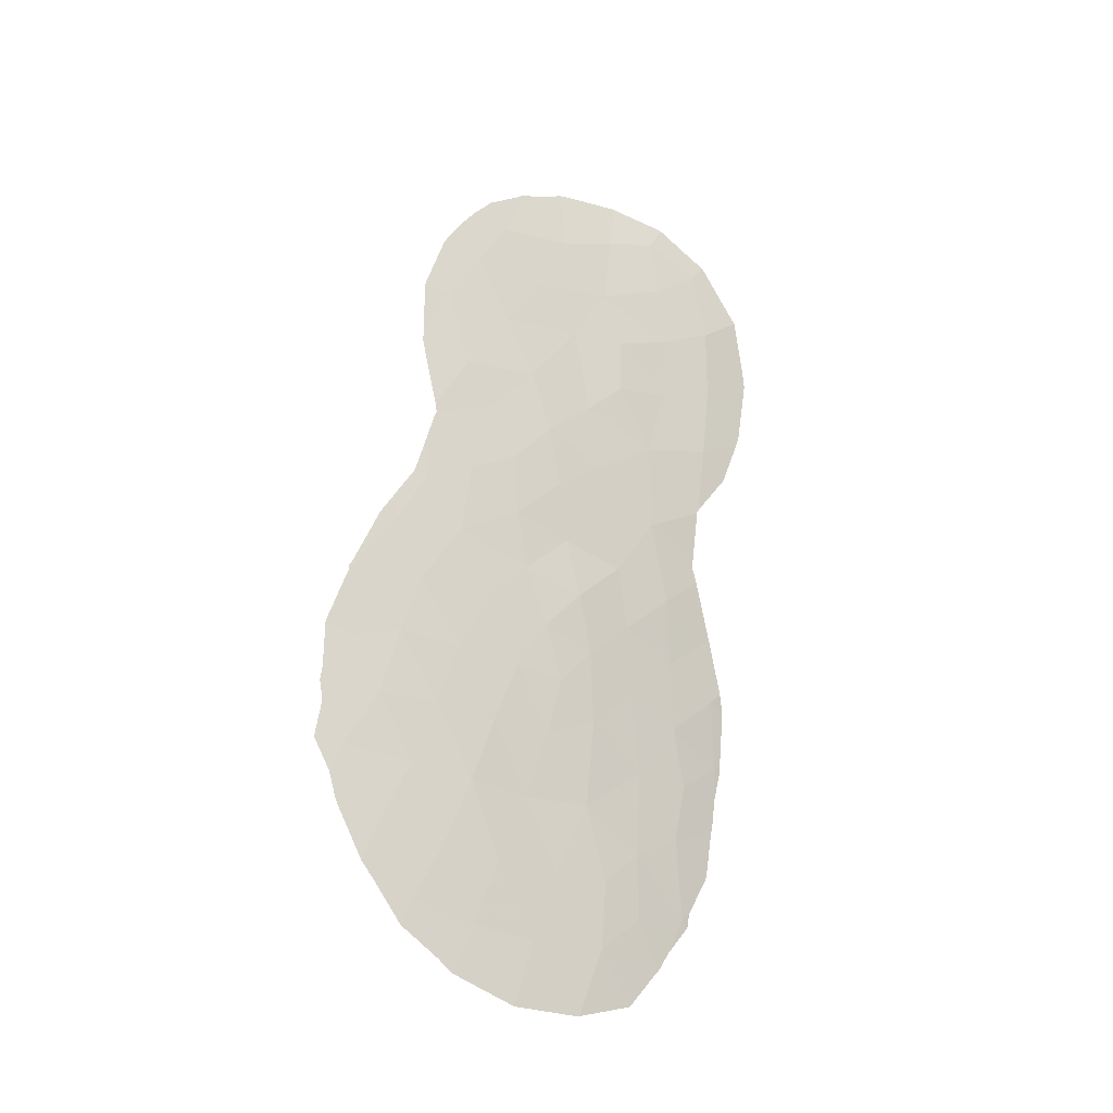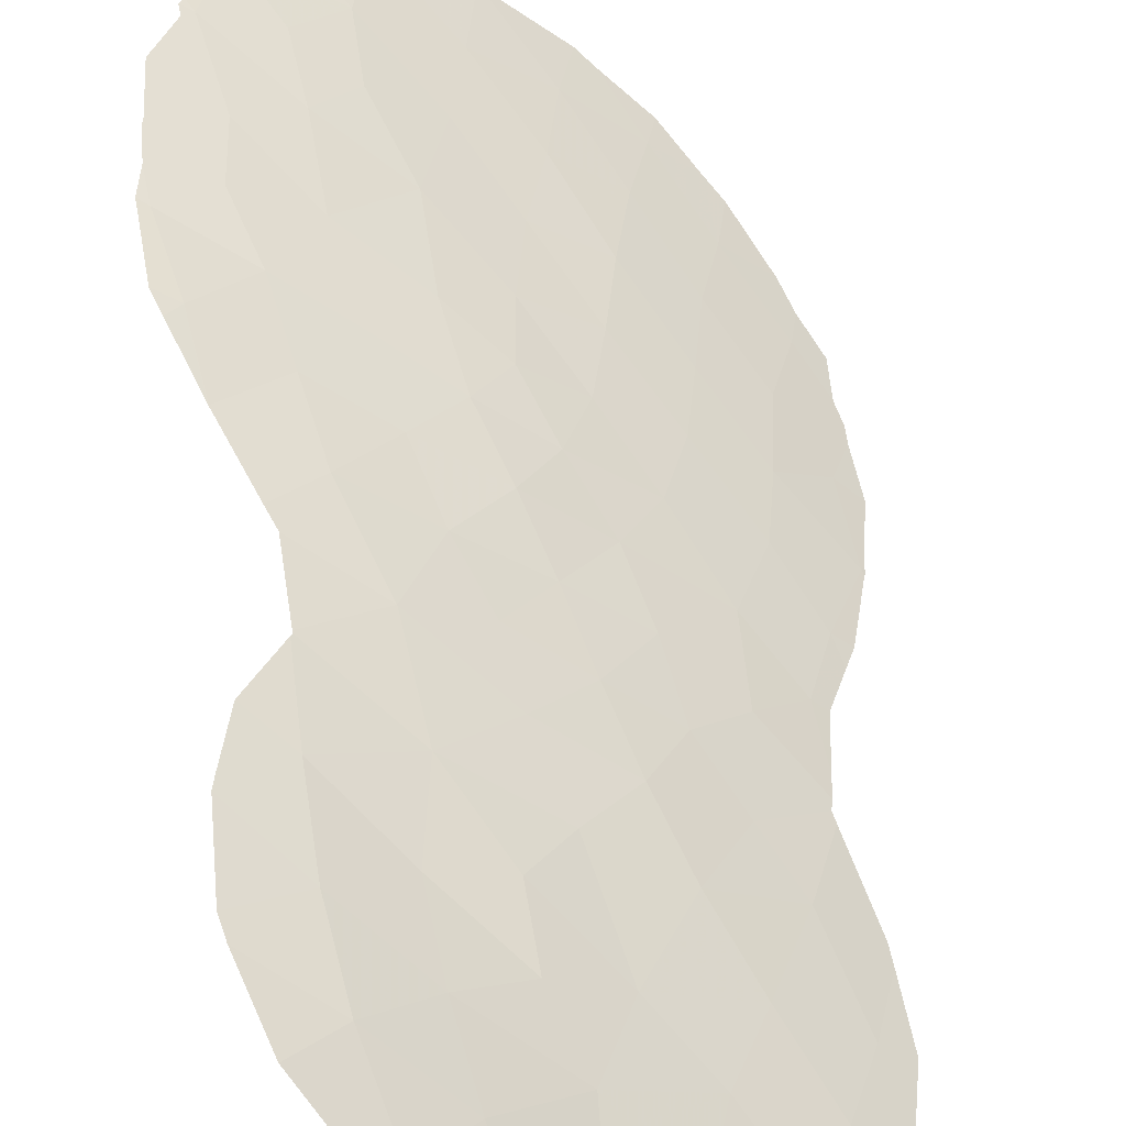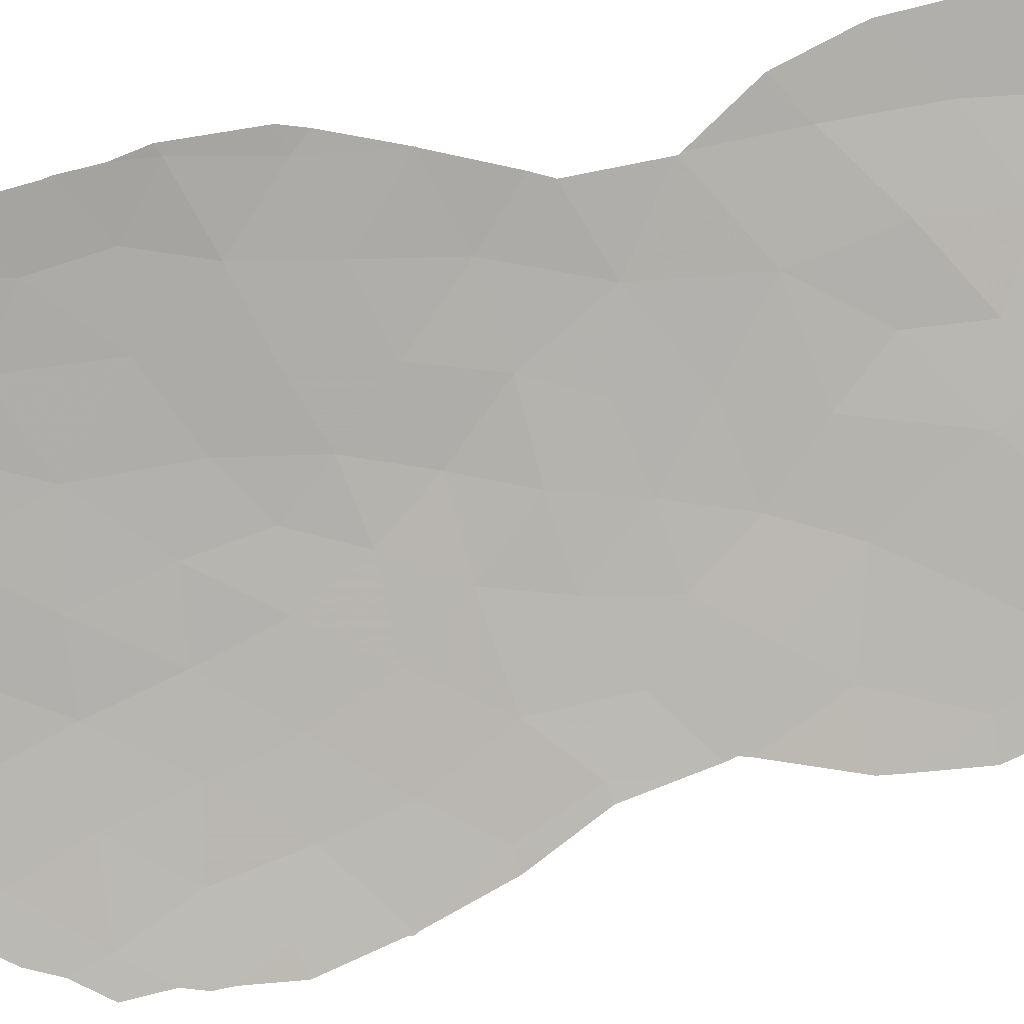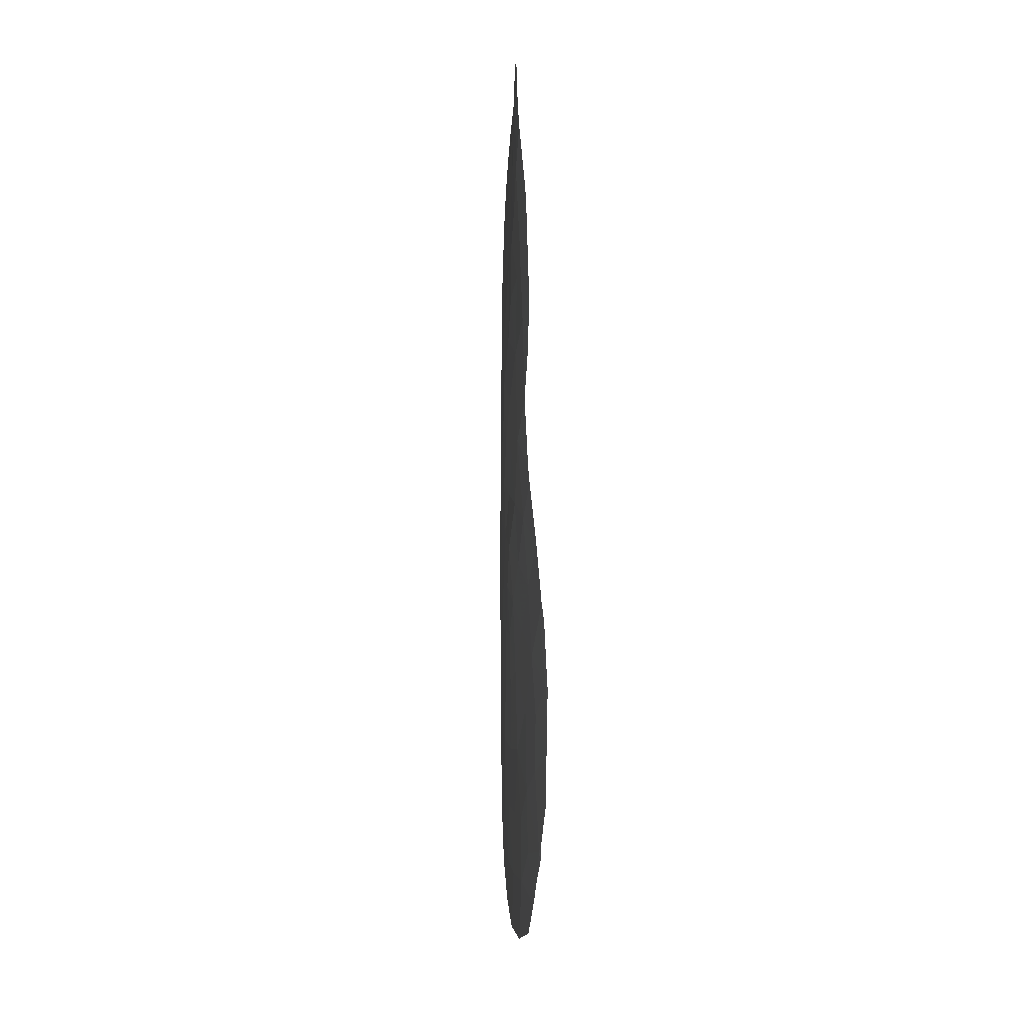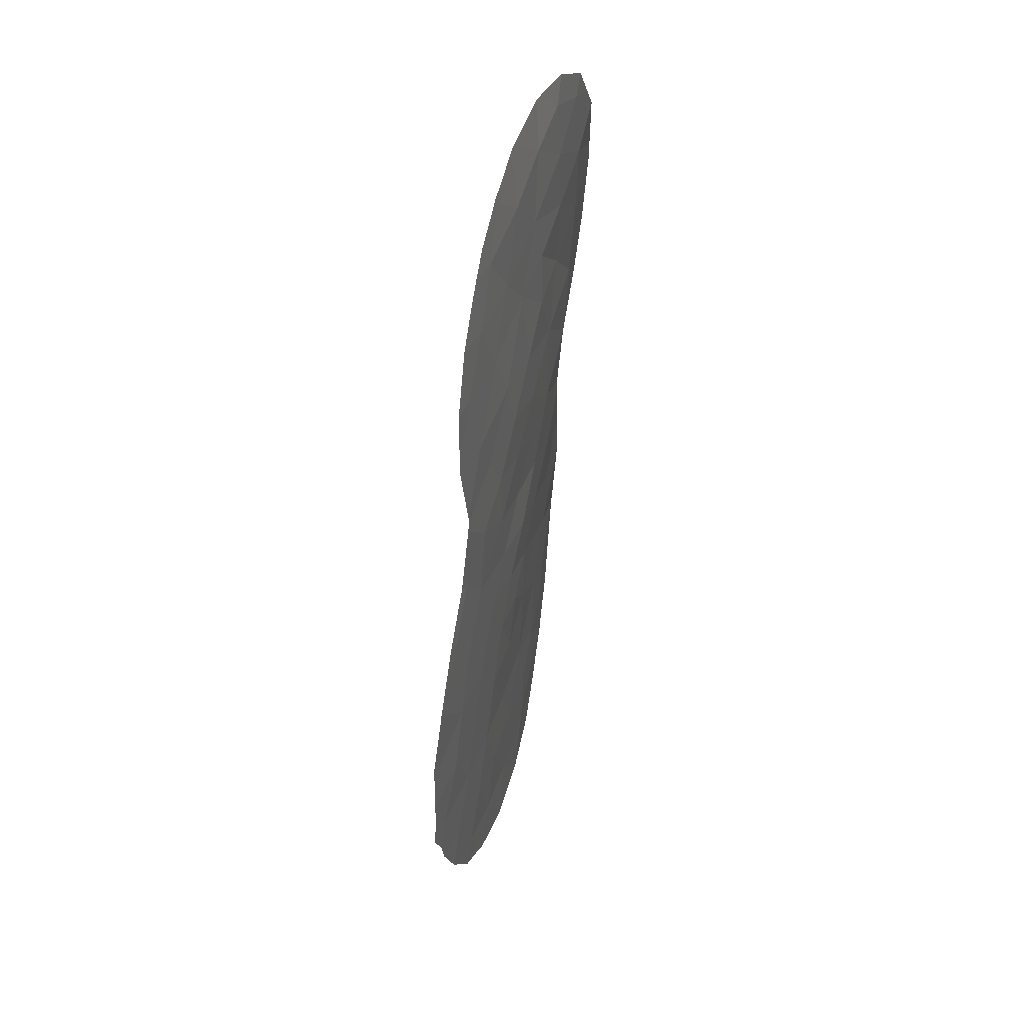
<metadata>
{"format":"obj","ext":"obj","renderer":"f3d","projection":"perspective","resolution":1024,"background":"white","views":[{"elev":-26.7,"azim":104.5,"up":"+Z"},{"elev":51.3,"azim":-10.4,"up":"+Y"},{"elev":-43.5,"azim":-82.7,"up":"+Y"},{"elev":-0.2,"azim":-132.2,"up":"+Z"},{"elev":41.7,"azim":69.1,"up":"+Z"}]}
</metadata>
<code>
v 21.78 70.47 20.35
v 20.34 71.57 19.95
v 20.97 70.8 7.759
v 20.96 71.21 23.5
v 19.73 72.14 24.78
v 20.62 71.43 21.75
v 19.98 71.88 18.31
v 18.75 72.76 19.66
v 17.31 73.99 26.35
v 15.88 75.19 27.18
v 16.01 75.21 29.27
v 17.13 73.89 19.2
v 22.78 69.53 11.8
v 22.55 69.6 7.833
v 18.7 72.94 27.64
v 18.74 72.93 25.95
v 21.9 70.41 22.15
v 18.97 72.31 9.881
v 19.54 71.93 11.96
v 17.94 73.01 10.92
v 19.33 72.43 22.91
v 19.16 72.53 29.21
v 18.89 72.7 31.38
v 21.67 70.48 15.56
v 22.24 70 13.74
v 23.23 69.23 15.56
v 19.23 72.45 21.2
v 15.53 74.86 18.45
v 21.47 70.48 31.71
v 25.85 66.96 11.92
v 17.88 73.02 9.064
v 16.39 73.95 9.406
v 17.8 73.6 24.14
v 15.16 74.83 14.37
v 24.69 68.02 15.56
v 21.43 70.79 25.18
v 25.89 66.99 17.03
v 19.58 72.09 16.58
v 16.93 73.89 17.18
v 18.21 72.96 15.81
v 24.91 67.84 18.85
v 20.46 71.42 15.47
v 21.13 70.91 28.64
v 15.96 74.99 24.9
v 16.37 74.92 31.34
v 19.06 72.2 7.94
v 24.04 68.44 8.238
v 15.42 74.83 16.42
v 20.37 71.28 9.812
v 19.43 72.12 14.5
v 22.11 70.17 26.86
v 16.36 74.11 13.44
v 17.9 73.1 13.4
v 23.07 69.43 21.28
v 22.59 69.8 23.52
v 23.22 69.28 24.77
v 16.64 73.87 11.74
v 22.49 69.86 17.28
v 22 70.08 9.754
v 20.09 71.78 27.35
v 24.91 67.75 10.18
v 17.33 74.08 28.35
v 25.87 66.96 15.01
v 20.92 71.11 17.05
v 17.5 73.97 30.23
v 18.41 72.93 17.82
v 21.29 70.62 11.72
v 23.71 68.81 26.98
v 24.25 68.32 11.87
v 23.74 68.79 13.78
v 20.77 71.11 13.77
v 23.28 69.22 19.18
v 17.72 73.59 21.53
v 16.74 73.92 15.12
v 22.08 70.07 30.2
v 17.66 73.79 31.98
v 25.13 67.63 13.59
v 21.51 70.65 18.64
v 22.9 69.46 28.6
v 23.4 68.99 9.858
v 20.36 71.5 30.62
v 24.19 68.45 20.5
v 24.23 68.43 17.32
v 21.48 70.42 5.884
v 19.74 71.68 5.964
v 14.51 76.19 27.98
v 14.68 75.94 25.95
v 14.94 75.1 16.24
v 15.08 75.07 16.82
v 26.12 66.72 11.09
v 25.93 66.87 10.33
v 25.91 66.97 17.15
v 25.96 66.92 17.06
v 16.21 74.55 20.69
v 16.06 74.63 20.22
v 14.96 74.94 14.25
v 14.96 74.97 14.56
v 14.97 76.03 30.22
v 15.43 75.66 30.95
v 15.99 75.2 31.9
v 21.06 70.78 32.08
v 20.3 71.38 32.53
v 18.14 72.76 6.546
v 19.69 71.72 5.983
v 26.36 66.51 12.98
v 26.49 66.39 11.92
v 26.39 66.5 15.23
v 26.4 66.49 13.96
v 14.76 75.87 25.67
v 18.64 72.76 32.92
v 18.37 73.02 32.88
v 15.54 74.86 18.52
v 25.31 67.41 8.883
v 16.14 74.75 22.61
v 16.14 74.75 22.67
v 15.51 74.87 18.44
v 26.44 66.45 13.53
v 25.96 66.92 16.93
v 25.29 67.51 18.95
v 15.15 74.8 13.44
v 24.09 68.45 27.9
v 23.83 68.65 28.8
v 24.19 68.46 21.95
v 24.48 68.19 20.61
v 25.02 67.73 19.5
v 24.35 68.26 26.99
v 24.37 68.26 25.41
v 16.1 74.78 22.73
v 17.23 73.37 7.703
v 17.31 73.32 7.629
v 16.86 73.63 8.347
v 15.25 74.71 12.51
v 23.07 69.18 6.433
v 21.52 70.39 5.896
v 15.48 74.53 10.9
v 15.29 74.68 12.35
v 14.57 76.17 28.48
v 24.98 67.67 8.417
v 16.63 74.64 32.31
v 17.31 74.04 32.77
v 15.19 75.48 24.2
v 16.15 74.08 9.321
v 16.26 74.01 9.128
v 20.1 71.54 32.6
v 21.51 70.43 31.85
v 21.63 70.34 31.73
v 22.47 69.69 31.02
v 22.96 69.32 30.36
v 16.15 74.1 9.61
v 24.07 68.56 22.49
v 24 68.62 22.73
v 15.51 74.87 18.46
v 24.37 68.26 24.96
v 23.38 69 29.7
v 24.04 68.59 22.97
v 24.34 68.18 7.417
v 23.42 68.91 6.742
f 3 85 84
f 4 5 21
f 9 10 44
f 4 6 17
f 18 19 20
f 4 21 6
f 10 9 62
f 62 11 10
f 10 86 87
f 72 58 83
f 72 78 58
f 48 89 88
f 1 6 2
f 6 27 2
f 75 29 81
f 30 61 91
f 30 91 90
f 16 9 33
f 21 5 33
f 15 9 16
f 36 4 55
f 37 93 92
f 69 80 61
f 12 73 94
f 12 94 95
f 34 97 96
f 7 66 38
f 62 15 22
f 38 50 42
f 44 33 9
f 60 51 43
f 46 3 49
f 11 45 99
f 11 99 98
f 45 100 99
f 36 51 60
f 8 73 12
f 81 29 101
f 81 101 102
f 46 103 104
f 35 77 63
f 64 7 38
f 80 13 59
f 39 48 74
f 30 106 105
f 63 108 107
f 70 26 25
f 44 10 87
f 44 87 109
f 71 24 42
f 76 23 110
f 76 110 111
f 28 12 95
f 28 95 112
f 61 113 91
f 13 69 70
f 62 9 15
f 56 36 55
f 74 34 52
f 50 38 40
f 4 36 5
f 36 60 5
f 35 37 83
f 19 50 53
f 73 33 115
f 73 115 114
f 16 5 60
f 35 83 26
f 62 22 65
f 22 23 65
f 6 1 17
f 73 114 94
f 19 67 71
f 19 18 49
f 49 18 46
f 46 18 31
f 18 20 31
f 22 15 60
f 48 28 116
f 48 116 89
f 48 39 28
f 63 77 117
f 63 117 108
f 77 69 30
f 5 16 33
f 27 73 8
f 37 63 107
f 37 107 118
f 41 37 92
f 41 92 119
f 37 118 93
f 83 58 26
f 34 96 120
f 25 24 71
f 79 68 121
f 79 121 122
f 17 1 54
f 82 124 123
f 41 119 125
f 83 41 72
f 55 4 17
f 56 51 36
f 51 56 68
f 68 127 126
f 33 44 128
f 33 128 115
f 46 31 129
f 46 129 130
f 31 32 131
f 31 131 129
f 32 20 57
f 52 34 120
f 52 120 132
f 14 134 133
f 14 3 84
f 14 84 134
f 2 8 7
f 8 2 27
f 21 33 73
f 52 53 74
f 57 136 135
f 57 52 132
f 57 132 136
f 3 46 104
f 3 104 85
f 11 98 137
f 16 60 15
f 31 20 32
f 74 48 34
f 81 23 22
f 69 13 80
f 61 80 47
f 61 47 138
f 61 138 113
f 34 48 88
f 34 88 97
f 66 40 38
f 40 66 39
f 10 11 137
f 10 137 86
f 35 63 37
f 64 42 24
f 64 38 42
f 45 76 140
f 45 140 139
f 44 109 141
f 12 66 8
f 66 12 39
f 8 66 7
f 32 142 143
f 59 14 80
f 67 13 25
f 25 26 24
f 49 67 19
f 68 79 51
f 28 39 12
f 77 70 69
f 74 40 39
f 23 144 110
f 29 146 145
f 75 148 147
f 45 139 100
f 11 65 45
f 65 11 62
f 44 141 128
f 24 58 64
f 32 149 142
f 71 67 25
f 43 81 22
f 30 69 61
f 3 59 49
f 13 67 59
f 19 71 50
f 71 42 50
f 68 126 121
f 43 79 75
f 1 72 54
f 54 55 17
f 55 54 150
f 55 150 151
f 82 41 125
f 82 125 124
f 46 130 103
f 20 53 57
f 53 20 19
f 6 21 27
f 73 27 21
f 53 40 74
f 40 53 50
f 57 53 52
f 28 112 152
f 81 43 75
f 29 75 147
f 29 147 146
f 32 57 135
f 32 135 149
f 76 111 140
f 77 30 105
f 77 105 117
f 58 24 26
f 68 56 153
f 68 153 127
f 76 45 65
f 28 152 116
f 13 70 25
f 79 43 51
f 29 145 101
f 65 23 76
f 67 49 59
f 75 79 154
f 75 154 148
f 78 2 7
f 78 64 58
f 64 78 7
f 1 2 78
f 79 122 154
f 1 78 72
f 14 59 3
f 70 77 35
f 30 90 106
f 26 70 35
f 47 80 14
f 56 155 153
f 32 143 131
f 47 156 138
f 23 81 102
f 23 102 144
f 54 82 123
f 54 123 150
f 72 82 54
f 41 82 72
f 41 83 37
f 47 157 156
f 47 14 133
f 47 133 157
f 56 55 151
f 56 151 155
f 22 60 43

</code>
